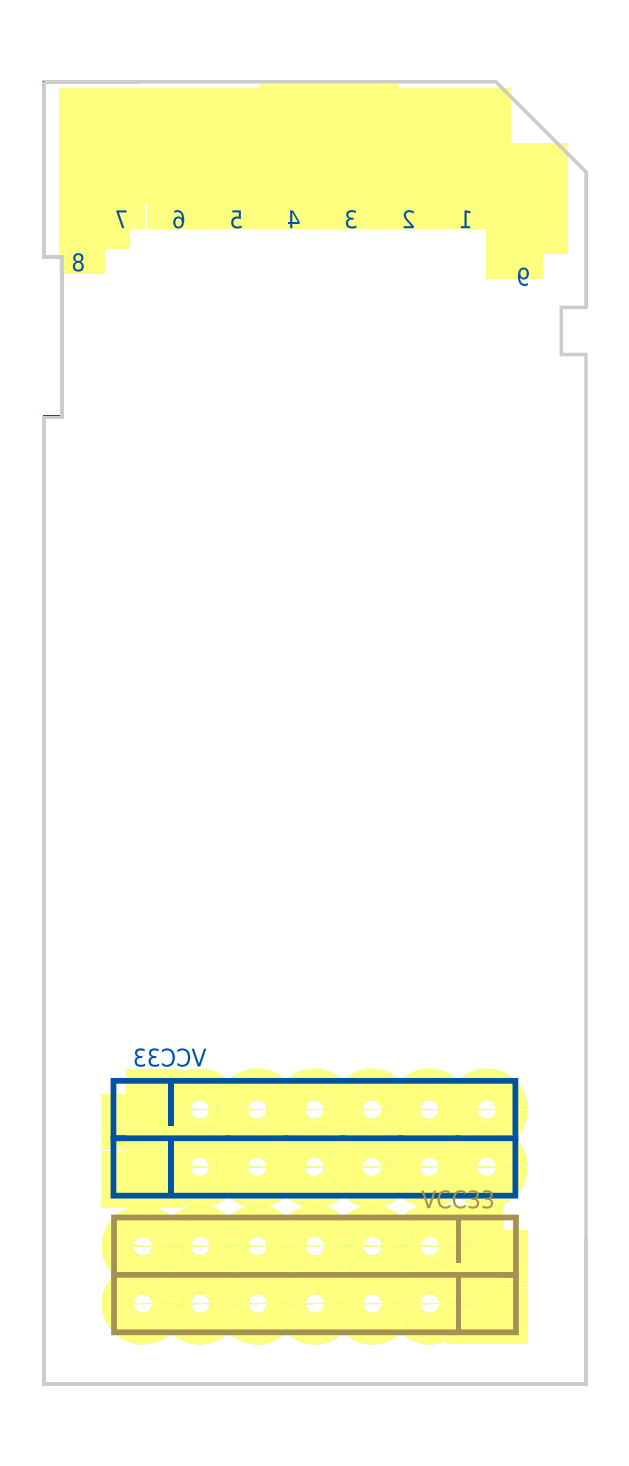
<metadata>
{"format":"dxf","ext":"dxf","renderer":"ezdxf+matplotlib","layout":"modelspace","background":"white","min_lineweight":24,"dpi":150}
</metadata>
<code>
0
SECTION
2
ENTITIES
0
POLYLINE
8
PIN_BOTTOM
66
1
70
1
40
0
41
0
39
0
0
VERTEX
8
PIN_BOTTOM
10
-19.48
20
18.19
40
0
41
0
42
0
0
VERTEX
8
PIN_BOTTOM
10
-19.48
20
22.19
40
0
41
0
42
0
0
VERTEX
8
PIN_BOTTOM
10
-20.88
20
22.19
40
0
41
0
42
0
0
VERTEX
8
PIN_BOTTOM
10
-20.88
20
18.19
40
0
41
0
42
0
0
SEQEND
0
POLYLINE
8
PIN_BOTTOM
66
1
70
1
40
0
41
0
39
0
0
VERTEX
8
PIN_BOTTOM
10
-21.98
20
18.19
40
0
41
0
42
0
0
VERTEX
8
PIN_BOTTOM
10
-21.98
20
22.19
40
0
41
0
42
0
0
VERTEX
8
PIN_BOTTOM
10
-23.38
20
22.19
40
0
41
0
42
0
0
VERTEX
8
PIN_BOTTOM
10
-23.38
20
18.19
40
0
41
0
42
0
0
SEQEND
0
POLYLINE
8
PIN_BOTTOM
66
1
70
1
40
0
41
0
39
0
0
VERTEX
8
PIN_BOTTOM
10
-24.48
20
18.19
40
0
41
0
42
0
0
VERTEX
8
PIN_BOTTOM
10
-24.48
20
22.39
40
0
41
0
42
0
0
VERTEX
8
PIN_BOTTOM
10
-25.88
20
22.39
40
0
41
0
42
0
0
VERTEX
8
PIN_BOTTOM
10
-25.88
20
18.19
40
0
41
0
42
0
0
SEQEND
0
POLYLINE
8
PIN_BOTTOM
66
1
70
1
40
0
41
0
39
0
0
VERTEX
8
PIN_BOTTOM
10
-26.98
20
18.19
40
0
41
0
42
0
0
VERTEX
8
PIN_BOTTOM
10
-26.98
20
22.39
40
0
41
0
42
0
0
VERTEX
8
PIN_BOTTOM
10
-28.38
20
22.39
40
0
41
0
42
0
0
VERTEX
8
PIN_BOTTOM
10
-28.38
20
18.19
40
0
41
0
42
0
0
SEQEND
0
POLYLINE
8
PIN_BOTTOM
66
1
70
1
40
0
41
0
39
0
0
VERTEX
8
PIN_BOTTOM
10
-29.48
20
18.19
40
0
41
0
42
0
0
VERTEX
8
PIN_BOTTOM
10
-29.48
20
22.19
40
0
41
0
42
0
0
VERTEX
8
PIN_BOTTOM
10
-30.88
20
22.19
40
0
41
0
42
0
0
VERTEX
8
PIN_BOTTOM
10
-30.88
20
18.19
40
0
41
0
42
0
0
SEQEND
0
POLYLINE
8
PIN_BOTTOM
66
1
70
1
40
0
41
0
39
0
0
VERTEX
8
PIN_BOTTOM
10
-31.98
20
18.19
40
0
41
0
42
0
0
VERTEX
8
PIN_BOTTOM
10
-31.98
20
22.19
40
0
41
0
42
0
0
VERTEX
8
PIN_BOTTOM
10
-33.38
20
22.19
40
0
41
0
42
0
0
VERTEX
8
PIN_BOTTOM
10
-33.38
20
18.19
40
0
41
0
42
0
0
SEQEND
0
POLYLINE
8
PIN_BOTTOM
66
1
70
1
40
0
41
0
39
0
0
VERTEX
8
PIN_BOTTOM
10
-34.56
20
18.19
40
0
41
0
42
0
0
VERTEX
8
PIN_BOTTOM
10
-34.56
20
22.19
40
0
41
0
42
0
0
VERTEX
8
PIN_BOTTOM
10
-35.66
20
22.19
40
0
41
0
42
0
0
VERTEX
8
PIN_BOTTOM
10
-35.66
20
18.19
40
0
41
0
42
0
0
SEQEND
0
POLYLINE
8
PIN_BOTTOM
66
1
70
1
40
0
41
0
39
0
0
VERTEX
8
PIN_BOTTOM
10
-36.35
20
16.19
40
0
41
0
42
0
0
VERTEX
8
PIN_BOTTOM
10
-36.35
20
22.19
40
0
41
0
42
0
0
VERTEX
8
PIN_BOTTOM
10
-37.25
20
22.19
40
0
41
0
42
0
0
VERTEX
8
PIN_BOTTOM
10
-37.25
20
16.19
40
0
41
0
42
0
0
SEQEND
0
POLYLINE
8
PIN_BOTTOM
66
1
70
1
40
0
41
0
39
0
0
VERTEX
8
PIN_BOTTOM
10
-16.98
20
15.99
40
0
41
0
42
0
0
VERTEX
8
PIN_BOTTOM
10
-16.98
20
19.79
40
0
41
0
42
0
0
VERTEX
8
PIN_BOTTOM
10
-18.38
20
19.79
40
0
41
0
42
0
0
VERTEX
8
PIN_BOTTOM
10
-18.38
20
15.99
40
0
41
0
42
0
0
SEQEND
0
POLYLINE
8
PG_SILKSCREEN_BOTTOM
66
1
70
0
40
0
41
0
39
0
0
VERTEX
8
PG_SILKSCREEN_BOTTOM
10
-15.05
20
13.6
40
0.1
41
0.1
42
0
0
VERTEX
8
PG_SILKSCREEN_BOTTOM
10
-16.16
20
13.6
40
0.1
41
0.1
42
0
0
VERTEX
8
PG_SILKSCREEN_BOTTOM
10
-16.16
20
11.54
40
0.1
41
0.1
42
0
0
VERTEX
8
PG_SILKSCREEN_BOTTOM
10
-15.05
20
11.54
40
0.1
41
0.1
42
0
0
VERTEX
8
PG_SILKSCREEN_BOTTOM
10
-15.05
20
-13.41
40
0.1
41
0.1
42
0
0
SEQEND
0
POLYLINE
8
PG_SILKSCREEN_BOTTOM
66
1
70
0
40
0
41
0
39
0
0
VERTEX
8
PG_SILKSCREEN_BOTTOM
10
-39.05
20
8.545
40
0.1
41
0.1
42
0
0
VERTEX
8
PG_SILKSCREEN_BOTTOM
10
-39.05
20
-13.41
40
0.1
41
0.1
42
0
0
SEQEND
0
POLYLINE
8
PG_SILKSCREEN_BOTTOM
66
1
70
0
40
0
41
0
39
0
0
VERTEX
8
PG_SILKSCREEN_BOTTOM
10
-15.05
20
13.6
40
0.1
41
0.1
42
0
0
VERTEX
8
PG_SILKSCREEN_BOTTOM
10
-15.05
20
19.59
40
0.1
41
0.1
42
0
0
VERTEX
8
PG_SILKSCREEN_BOTTOM
10
-19.05
20
23.59
40
0.1
41
0.1
42
0
0
VERTEX
8
PG_SILKSCREEN_BOTTOM
10
-39.05
20
23.59
40
0.1
41
0.1
42
0
0
VERTEX
8
PG_SILKSCREEN_BOTTOM
10
-39.05
20
23.41
40
0.1
41
0.1
42
0
0
SEQEND
0
POLYLINE
8
PG_SILKSCREEN_BOTTOM
66
1
70
0
40
0
41
0
39
0
0
VERTEX
8
PG_SILKSCREEN_BOTTOM
10
-15.05
20
11.54
40
0.1
41
0.1
42
0
0
VERTEX
8
PG_SILKSCREEN_BOTTOM
10
-16.16
20
11.54
40
0.1
41
0.1
42
0
0
VERTEX
8
PG_SILKSCREEN_BOTTOM
10
-16.16
20
13.6
40
0.1
41
0.1
42
0
0
VERTEX
8
PG_SILKSCREEN_BOTTOM
10
-15.05
20
13.6
40
0.1
41
0.1
42
0
0
SEQEND
0
POLYLINE
8
PG_SILKSCREEN_BOTTOM
66
1
70
0
40
0
41
0
39
0
0
VERTEX
8
PG_SILKSCREEN_BOTTOM
10
-39.04
20
23.59
40
0.1
41
0.1
42
0
0
VERTEX
8
PG_SILKSCREEN_BOTTOM
10
-39.04
20
15.79
40
0.1
41
0.1
42
0
0
VERTEX
8
PG_SILKSCREEN_BOTTOM
10
-38.29
20
15.79
40
0.1
41
0.1
42
0
0
VERTEX
8
PG_SILKSCREEN_BOTTOM
10
-38.29
20
8.795
40
0.1
41
0.1
42
0
0
VERTEX
8
PG_SILKSCREEN_BOTTOM
10
-39.05
20
8.795
40
0.1
41
0.1
42
0
0
VERTEX
8
PG_SILKSCREEN_BOTTOM
10
-39.05
20
8.045
40
0.1
41
0.1
42
0
0
SEQEND
0
POLYLINE
8
PG_SILKSCREEN_BOTTOM
66
1
70
0
40
0
41
0
39
0
0
VERTEX
8
PG_SILKSCREEN_BOTTOM
10
-39.04
20
23.59
40
0.1
41
0.1
42
0
0
VERTEX
8
PG_SILKSCREEN_BOTTOM
10
-33.47
20
23.59
40
0.1
41
0.1
42
0
0
SEQEND
0
TEXT
8
PG_SILKSCREEN_BOTTOM
10
-37.21
20
15.21
11
0
21
0
40
0.7874
41
1
50
0
7
STANDARD
71
2
72
0
1
8
73
0
0
TEXT
8
PG_SILKSCREEN_BOTTOM
10
-22.61
20
17.12
11
0
21
0
40
0.7874
41
1
50
0
7
STANDARD
71
2
72
0
1
2
73
0
0
TEXT
8
PG_SILKSCREEN_BOTTOM
10
-25.15
20
17.12
11
0
21
0
40
0.7874
41
1
50
0
7
STANDARD
71
2
72
0
1
3
73
0
0
TEXT
8
PG_SILKSCREEN_BOTTOM
10
-27.69
20
17.12
11
0
21
0
40
0.7874
41
1
50
0
7
STANDARD
71
2
72
0
1
4
73
0
0
TEXT
8
PG_SILKSCREEN_BOTTOM
10
-30.23
20
17.12
11
0
21
0
40
0.7874
41
1
50
0
7
STANDARD
71
2
72
0
1
5
73
0
0
TEXT
8
PG_SILKSCREEN_BOTTOM
10
-32.77
20
17.12
11
0
21
0
40
0.7874
41
1
50
0
7
STANDARD
71
2
72
0
1
6
73
0
0
TEXT
8
PG_SILKSCREEN_BOTTOM
10
-35.31
20
17.12
11
0
21
0
40
0.7874
41
1
50
0
7
STANDARD
71
2
72
0
1
7
73
0
0
TEXT
8
PG_SILKSCREEN_BOTTOM
10
-20.07
20
17.12
11
0
21
0
40
0.7874
41
1
50
0
7
STANDARD
71
2
72
0
1
1
73
0
0
TEXT
8
PG_SILKSCREEN_BOTTOM
10
-17.53
20
14.58
11
0
21
0
40
0.7874
41
1
50
0
7
STANDARD
71
2
72
0
1
9
73
0
0
POLYLINE
8
PIN_TOP
66
1
70
1
40
0
41
0
39
0
0
VERTEX
8
PIN_TOP
10
-18.73
20
-27.22
40
0
41
0
42
0
0
VERTEX
8
PIN_TOP
10
-18.73
20
-28.61
40
0
41
0
42
0
0
VERTEX
8
PIN_TOP
10
-20.13
20
-28.61
40
0
41
0
42
0
0
VERTEX
8
PIN_TOP
10
-20.13
20
-27.22
40
0
41
0
42
0
0
SEQEND
0
POLYLINE
8
PIN_BOTTOM
66
1
70
1
40
0
41
0
39
0
0
VERTEX
8
PIN_BOTTOM
10
-18.73
20
-27.22
40
0
41
0
42
0
0
VERTEX
8
PIN_BOTTOM
10
-18.73
20
-28.61
40
0
41
0
42
0
0
VERTEX
8
PIN_BOTTOM
10
-20.13
20
-28.61
40
0
41
0
42
0
0
VERTEX
8
PIN_BOTTOM
10
-20.13
20
-27.22
40
0
41
0
42
0
0
SEQEND
0
CIRCLE
8
PIN_TOP
10
-21.97
20
-27.91
40
0.6985
0
CIRCLE
8
PIN_BOTTOM
10
-21.97
20
-27.91
40
0.6985
0
CIRCLE
8
PIN_TOP
10
-24.51
20
-27.91
40
0.6985
0
CIRCLE
8
PIN_BOTTOM
10
-24.51
20
-27.91
40
0.6985
0
CIRCLE
8
PIN_TOP
10
-27.05
20
-27.91
40
0.6985
0
CIRCLE
8
PIN_BOTTOM
10
-27.05
20
-27.91
40
0.6985
0
CIRCLE
8
PIN_TOP
10
-29.59
20
-27.91
40
0.6985
0
CIRCLE
8
PIN_BOTTOM
10
-29.59
20
-27.91
40
0.6985
0
CIRCLE
8
PIN_TOP
10
-32.13
20
-27.91
40
0.6985
0
CIRCLE
8
PIN_BOTTOM
10
-32.13
20
-27.91
40
0.6985
0
CIRCLE
8
PIN_TOP
10
-34.67
20
-27.91
40
0.6985
0
CIRCLE
8
PIN_BOTTOM
10
-34.67
20
-27.91
40
0.6985
0
POLYLINE
8
PG_SILKSCREEN_TOP
66
1
70
0
40
0
41
0
39
0
0
VERTEX
8
PG_SILKSCREEN_TOP
10
-18.16
20
-29.18
40
0.254
41
0.254
42
0
0
VERTEX
8
PG_SILKSCREEN_TOP
10
-35.94
20
-29.18
40
0.254
41
0.254
42
0
0
VERTEX
8
PG_SILKSCREEN_TOP
10
-35.94
20
-26.64
40
0.254
41
0.254
42
0
0
VERTEX
8
PG_SILKSCREEN_TOP
10
-18.16
20
-26.64
40
0.254
41
0.254
42
0
0
VERTEX
8
PG_SILKSCREEN_TOP
10
-18.16
20
-29.18
40
0.254
41
0.254
42
0
0
SEQEND
0
POLYLINE
8
PG_SILKSCREEN_TOP
66
1
70
0
40
0
41
0
39
0
0
VERTEX
8
PG_SILKSCREEN_TOP
10
-20.7
20
-29.18
40
0.254
41
0.254
42
0
0
VERTEX
8
PG_SILKSCREEN_TOP
10
-20.7
20
-26.64
40
0.254
41
0.254
42
0
0
SEQEND
0
POLYLINE
8
PIN_TOP
66
1
70
1
40
0
41
0
39
0
0
VERTEX
8
PIN_TOP
10
-18.73
20
-29.76
40
0
41
0
42
0
0
VERTEX
8
PIN_TOP
10
-18.73
20
-31.15
40
0
41
0
42
0
0
VERTEX
8
PIN_TOP
10
-20.13
20
-31.15
40
0
41
0
42
0
0
VERTEX
8
PIN_TOP
10
-20.13
20
-29.76
40
0
41
0
42
0
0
SEQEND
0
POLYLINE
8
PIN_BOTTOM
66
1
70
1
40
0
41
0
39
0
0
VERTEX
8
PIN_BOTTOM
10
-18.73
20
-29.76
40
0
41
0
42
0
0
VERTEX
8
PIN_BOTTOM
10
-18.73
20
-31.15
40
0
41
0
42
0
0
VERTEX
8
PIN_BOTTOM
10
-20.13
20
-31.15
40
0
41
0
42
0
0
VERTEX
8
PIN_BOTTOM
10
-20.13
20
-29.76
40
0
41
0
42
0
0
SEQEND
0
CIRCLE
8
PIN_TOP
10
-21.97
20
-30.45
40
0.6985
0
CIRCLE
8
PIN_BOTTOM
10
-21.97
20
-30.45
40
0.6985
0
CIRCLE
8
PIN_TOP
10
-24.51
20
-30.45
40
0.6985
0
CIRCLE
8
PIN_BOTTOM
10
-24.51
20
-30.45
40
0.6985
0
CIRCLE
8
PIN_TOP
10
-27.05
20
-30.45
40
0.6985
0
CIRCLE
8
PIN_BOTTOM
10
-27.05
20
-30.45
40
0.6985
0
CIRCLE
8
PIN_TOP
10
-29.59
20
-30.45
40
0.6985
0
CIRCLE
8
PIN_BOTTOM
10
-29.59
20
-30.45
40
0.6985
0
CIRCLE
8
PIN_TOP
10
-32.13
20
-30.45
40
0.6985
0
CIRCLE
8
PIN_BOTTOM
10
-32.13
20
-30.45
40
0.6985
0
CIRCLE
8
PIN_TOP
10
-34.67
20
-30.45
40
0.6985
0
CIRCLE
8
PIN_BOTTOM
10
-34.67
20
-30.45
40
0.6985
0
POLYLINE
8
PG_SILKSCREEN_TOP
66
1
70
0
40
0
41
0
39
0
0
VERTEX
8
PG_SILKSCREEN_TOP
10
-18.16
20
-31.72
40
0.254
41
0.254
42
0
0
VERTEX
8
PG_SILKSCREEN_TOP
10
-35.94
20
-31.72
40
0.254
41
0.254
42
0
0
VERTEX
8
PG_SILKSCREEN_TOP
10
-35.94
20
-29.18
40
0.254
41
0.254
42
0
0
VERTEX
8
PG_SILKSCREEN_TOP
10
-18.16
20
-29.18
40
0.254
41
0.254
42
0
0
VERTEX
8
PG_SILKSCREEN_TOP
10
-18.16
20
-31.72
40
0.254
41
0.254
42
0
0
SEQEND
0
POLYLINE
8
PG_SILKSCREEN_TOP
66
1
70
0
40
0
41
0
39
0
0
VERTEX
8
PG_SILKSCREEN_TOP
10
-20.7
20
-31.72
40
0.254
41
0.254
42
0
0
VERTEX
8
PG_SILKSCREEN_TOP
10
-20.7
20
-29.18
40
0.254
41
0.254
42
0
0
SEQEND
0
POLYLINE
8
PIN_TOP
66
1
70
1
40
0
41
0
39
0
0
VERTEX
8
PIN_TOP
10
-35.39
20
-21.17
40
0
41
0
42
0
0
VERTEX
8
PIN_TOP
10
-35.39
20
-22.57
40
0
41
0
42
0
0
VERTEX
8
PIN_TOP
10
-34
20
-22.57
40
0
41
0
42
0
0
VERTEX
8
PIN_TOP
10
-34
20
-21.17
40
0
41
0
42
0
0
SEQEND
0
POLYLINE
8
PIN_BOTTOM
66
1
70
1
40
0
41
0
39
0
0
VERTEX
8
PIN_BOTTOM
10
-35.39
20
-21.17
40
0
41
0
42
0
0
VERTEX
8
PIN_BOTTOM
10
-35.39
20
-22.57
40
0
41
0
42
0
0
VERTEX
8
PIN_BOTTOM
10
-34
20
-22.57
40
0
41
0
42
0
0
VERTEX
8
PIN_BOTTOM
10
-34
20
-21.17
40
0
41
0
42
0
0
SEQEND
0
CIRCLE
8
PIN_TOP
10
-32.16
20
-21.87
40
0.6985
0
CIRCLE
8
PIN_BOTTOM
10
-32.16
20
-21.87
40
0.6985
0
CIRCLE
8
PIN_TOP
10
-29.62
20
-21.87
40
0.6985
0
CIRCLE
8
PIN_BOTTOM
10
-29.62
20
-21.87
40
0.6985
0
CIRCLE
8
PIN_TOP
10
-27.08
20
-21.87
40
0.6985
0
CIRCLE
8
PIN_BOTTOM
10
-27.08
20
-21.87
40
0.6985
0
CIRCLE
8
PIN_TOP
10
-24.54
20
-21.87
40
0.6985
0
CIRCLE
8
PIN_BOTTOM
10
-24.54
20
-21.87
40
0.6985
0
CIRCLE
8
PIN_TOP
10
-22
20
-21.87
40
0.6985
0
CIRCLE
8
PIN_BOTTOM
10
-22
20
-21.87
40
0.6985
0
CIRCLE
8
PIN_TOP
10
-19.46
20
-21.87
40
0.6985
0
CIRCLE
8
PIN_BOTTOM
10
-19.46
20
-21.87
40
0.6985
0
POLYLINE
8
PG_SILKSCREEN_BOTTOM
66
1
70
0
40
0
41
0
39
0
0
VERTEX
8
PG_SILKSCREEN_BOTTOM
10
-35.97
20
-23.14
40
0.254
41
0.254
42
0
0
VERTEX
8
PG_SILKSCREEN_BOTTOM
10
-18.19
20
-23.14
40
0.254
41
0.254
42
0
0
VERTEX
8
PG_SILKSCREEN_BOTTOM
10
-18.19
20
-20.6
40
0.254
41
0.254
42
0
0
VERTEX
8
PG_SILKSCREEN_BOTTOM
10
-35.97
20
-20.6
40
0.254
41
0.254
42
0
0
VERTEX
8
PG_SILKSCREEN_BOTTOM
10
-35.97
20
-23.14
40
0.254
41
0.254
42
0
0
SEQEND
0
POLYLINE
8
PG_SILKSCREEN_BOTTOM
66
1
70
0
40
0
41
0
39
0
0
VERTEX
8
PG_SILKSCREEN_BOTTOM
10
-33.43
20
-23.14
40
0.254
41
0.254
42
0
0
VERTEX
8
PG_SILKSCREEN_BOTTOM
10
-33.43
20
-20.6
40
0.254
41
0.254
42
0
0
SEQEND
0
POLYLINE
8
PIN_TOP
66
1
70
1
40
0
41
0
39
0
0
VERTEX
8
PIN_TOP
10
-35.39
20
-23.71
40
0
41
0
42
0
0
VERTEX
8
PIN_TOP
10
-35.39
20
-25.11
40
0
41
0
42
0
0
VERTEX
8
PIN_TOP
10
-34
20
-25.11
40
0
41
0
42
0
0
VERTEX
8
PIN_TOP
10
-34
20
-23.71
40
0
41
0
42
0
0
SEQEND
0
POLYLINE
8
PIN_BOTTOM
66
1
70
1
40
0
41
0
39
0
0
VERTEX
8
PIN_BOTTOM
10
-35.39
20
-23.71
40
0
41
0
42
0
0
VERTEX
8
PIN_BOTTOM
10
-35.39
20
-25.11
40
0
41
0
42
0
0
VERTEX
8
PIN_BOTTOM
10
-34
20
-25.11
40
0
41
0
42
0
0
VERTEX
8
PIN_BOTTOM
10
-34
20
-23.71
40
0
41
0
42
0
0
SEQEND
0
CIRCLE
8
PIN_TOP
10
-32.16
20
-24.41
40
0.6985
0
CIRCLE
8
PIN_BOTTOM
10
-32.16
20
-24.41
40
0.6985
0
CIRCLE
8
PIN_TOP
10
-29.62
20
-24.41
40
0.6985
0
CIRCLE
8
PIN_BOTTOM
10
-29.62
20
-24.41
40
0.6985
0
CIRCLE
8
PIN_TOP
10
-27.08
20
-24.41
40
0.6985
0
CIRCLE
8
PIN_BOTTOM
10
-27.08
20
-24.41
40
0.6985
0
CIRCLE
8
PIN_TOP
10
-24.54
20
-24.41
40
0.6985
0
CIRCLE
8
PIN_BOTTOM
10
-24.54
20
-24.41
40
0.6985
0
CIRCLE
8
PIN_TOP
10
-22
20
-24.41
40
0.6985
0
CIRCLE
8
PIN_BOTTOM
10
-22
20
-24.41
40
0.6985
0
CIRCLE
8
PIN_TOP
10
-19.46
20
-24.41
40
0.6985
0
CIRCLE
8
PIN_BOTTOM
10
-19.46
20
-24.41
40
0.6985
0
POLYLINE
8
PG_SILKSCREEN_BOTTOM
66
1
70
0
40
0
41
0
39
0
0
VERTEX
8
PG_SILKSCREEN_BOTTOM
10
-35.97
20
-25.68
40
0.254
41
0.254
42
0
0
VERTEX
8
PG_SILKSCREEN_BOTTOM
10
-18.19
20
-25.68
40
0.254
41
0.254
42
0
0
VERTEX
8
PG_SILKSCREEN_BOTTOM
10
-18.19
20
-23.14
40
0.254
41
0.254
42
0
0
VERTEX
8
PG_SILKSCREEN_BOTTOM
10
-35.97
20
-23.14
40
0.254
41
0.254
42
0
0
VERTEX
8
PG_SILKSCREEN_BOTTOM
10
-35.97
20
-25.68
40
0.254
41
0.254
42
0
0
SEQEND
0
POLYLINE
8
PG_SILKSCREEN_BOTTOM
66
1
70
0
40
0
41
0
39
0
0
VERTEX
8
PG_SILKSCREEN_BOTTOM
10
-33.43
20
-25.68
40
0.254
41
0.254
42
0
0
VERTEX
8
PG_SILKSCREEN_BOTTOM
10
-33.43
20
-23.14
40
0.254
41
0.254
42
0
0
SEQEND
0
POLYLINE
8
BG_OUTLINE
66
1
70
0
40
0
41
0
39
0
0
VERTEX
8
BG_OUTLINE
10
-39.04
20
-27.56
40
0.1524
41
0.1524
42
0
0
VERTEX
8
BG_OUTLINE
10
-39.04
20
8.738
40
0.1524
41
0.1524
42
0
0
VERTEX
8
BG_OUTLINE
10
-38.25
20
8.738
40
0.1524
41
0.1524
42
0
0
VERTEX
8
BG_OUTLINE
10
-38.25
20
15.85
40
0.1524
41
0.1524
42
0
0
VERTEX
8
BG_OUTLINE
10
-39.04
20
15.85
40
0.1524
41
0.1524
42
0
0
VERTEX
8
BG_OUTLINE
10
-39.04
20
23.6
40
0.1524
41
0.1524
42
0
0
SEQEND
0
POLYLINE
8
BG_OUTLINE
66
1
70
0
40
0
41
0
39
0
0
VERTEX
8
BG_OUTLINE
10
-39.04
20
-27.56
40
0.1524
41
0.1524
42
0
0
VERTEX
8
BG_OUTLINE
10
-39.04
20
-34.01
40
0.1524
41
0.1524
42
0
0
VERTEX
8
BG_OUTLINE
10
-15.06
20
-34.01
40
0.1524
41
0.1524
42
0
0
VERTEX
8
BG_OUTLINE
10
-15.06
20
-27.56
40
0.1524
41
0.1524
42
0
0
SEQEND
0
POLYLINE
8
BG_OUTLINE
66
1
70
0
40
0
41
0
39
0
0
VERTEX
8
BG_OUTLINE
10
-34.87
20
23.6
40
0.1524
41
0.1524
42
0
0
VERTEX
8
BG_OUTLINE
10
-19.05
20
23.6
40
0.1524
41
0.1524
42
0
0
VERTEX
8
BG_OUTLINE
10
-15.06
20
19.61
40
0.1524
41
0.1524
42
0
0
VERTEX
8
BG_OUTLINE
10
-15.06
20
13.61
40
0.1524
41
0.1524
42
0
0
VERTEX
8
BG_OUTLINE
10
-16.15
20
13.61
40
0.1524
41
0.1524
42
0
0
VERTEX
8
BG_OUTLINE
10
-16.15
20
11.53
40
0.1524
41
0.1524
42
0
0
VERTEX
8
BG_OUTLINE
10
-15.06
20
11.53
40
0.1524
41
0.1524
42
0
0
VERTEX
8
BG_OUTLINE
10
-15.06
20
-27.56
40
0.1524
41
0.1524
42
0
0
SEQEND
0
POLYLINE
8
BG_OUTLINE
66
1
70
0
40
0
41
0
39
0
0
VERTEX
8
BG_OUTLINE
10
-34.87
20
23.6
40
0.1524
41
0.1524
42
0
0
VERTEX
8
BG_OUTLINE
10
-39.04
20
23.6
40
0.1524
41
0.1524
42
0
0
SEQEND
0
TEXT
8
PG_SILKSCREEN_BOTTOM
10
-31.85
20
-19.96
11
0
21
0
40
0.7874
41
1
50
0
7
STANDARD
71
2
72
0
1
VCC33
73
0
0
TEXT
8
PG_SILKSCREEN_TOP
10
-22.35
20
-26.24
11
0
21
0
40
0.7874
41
1
50
0
7
STANDARD
71
0
72
0
1
VCC33
73
0
0
ENDSEC
0
EOF

</code>
